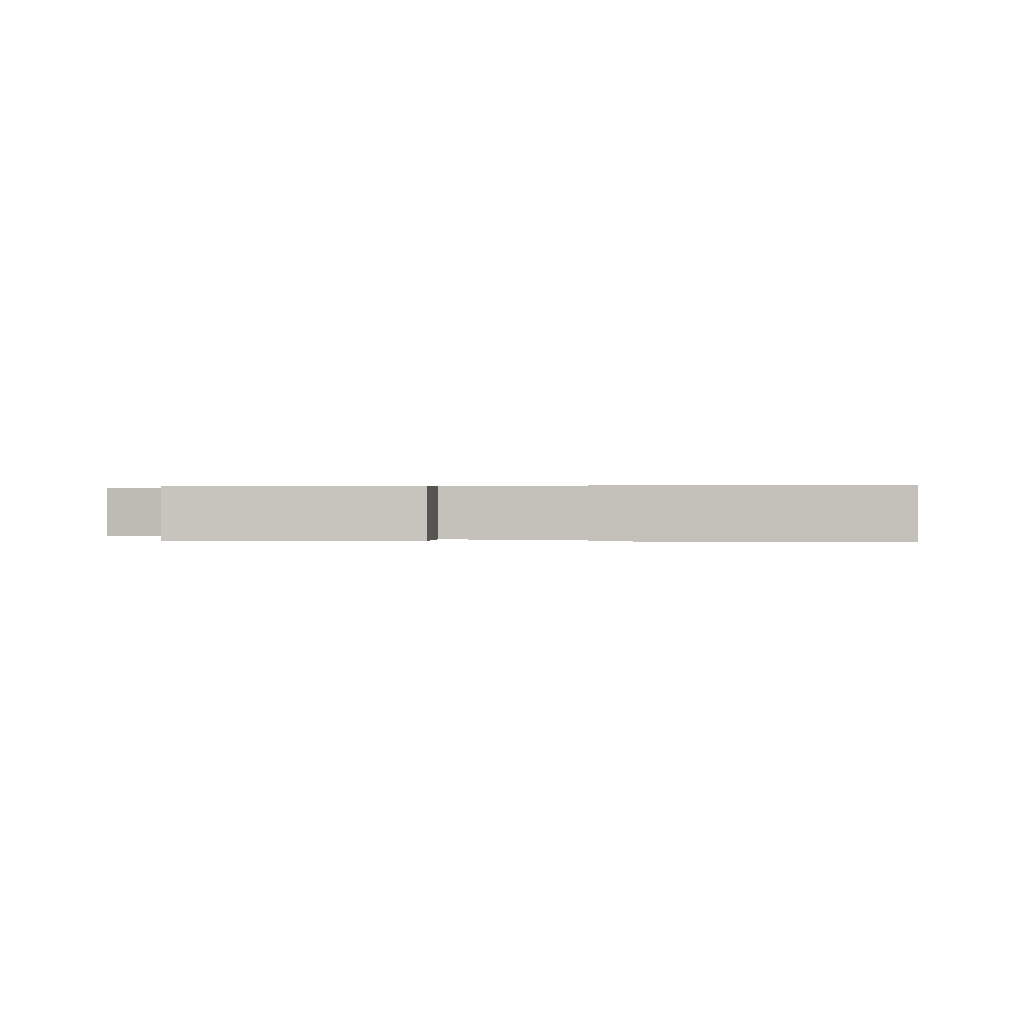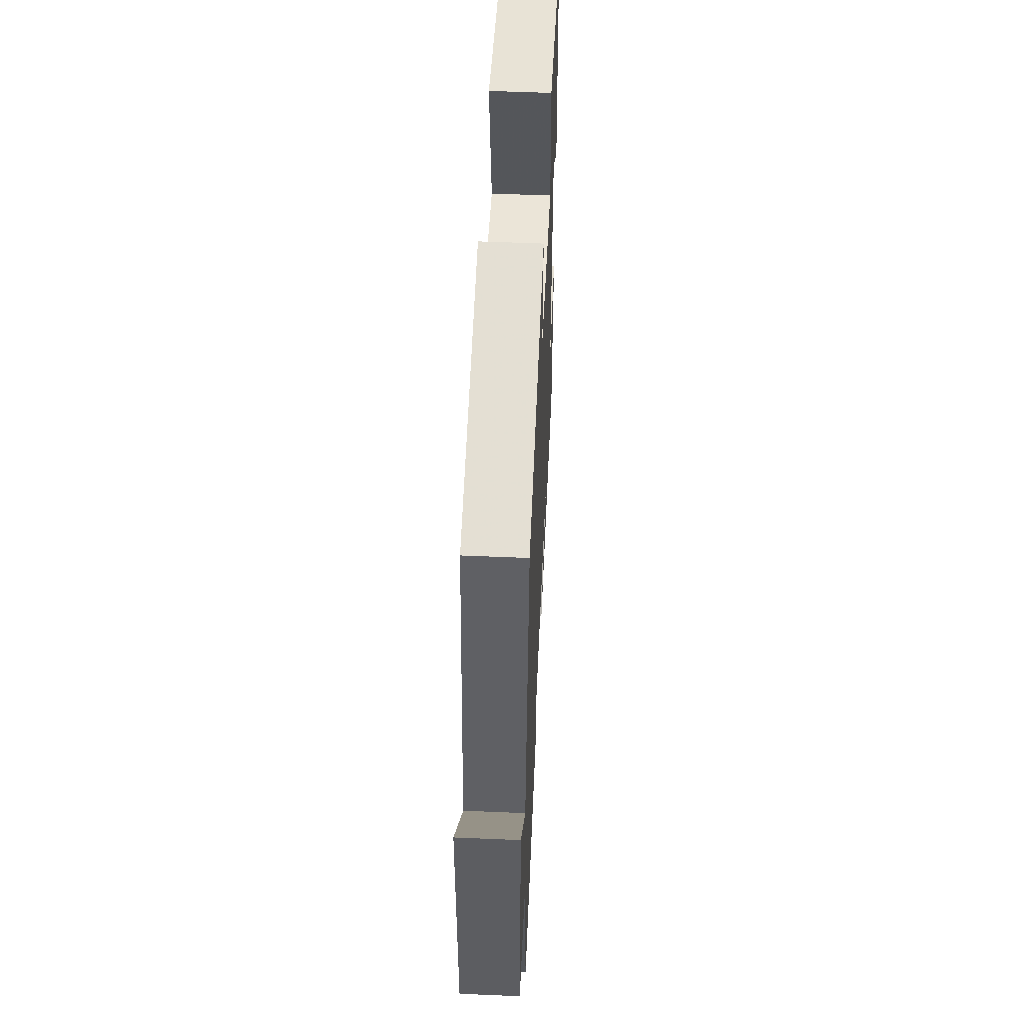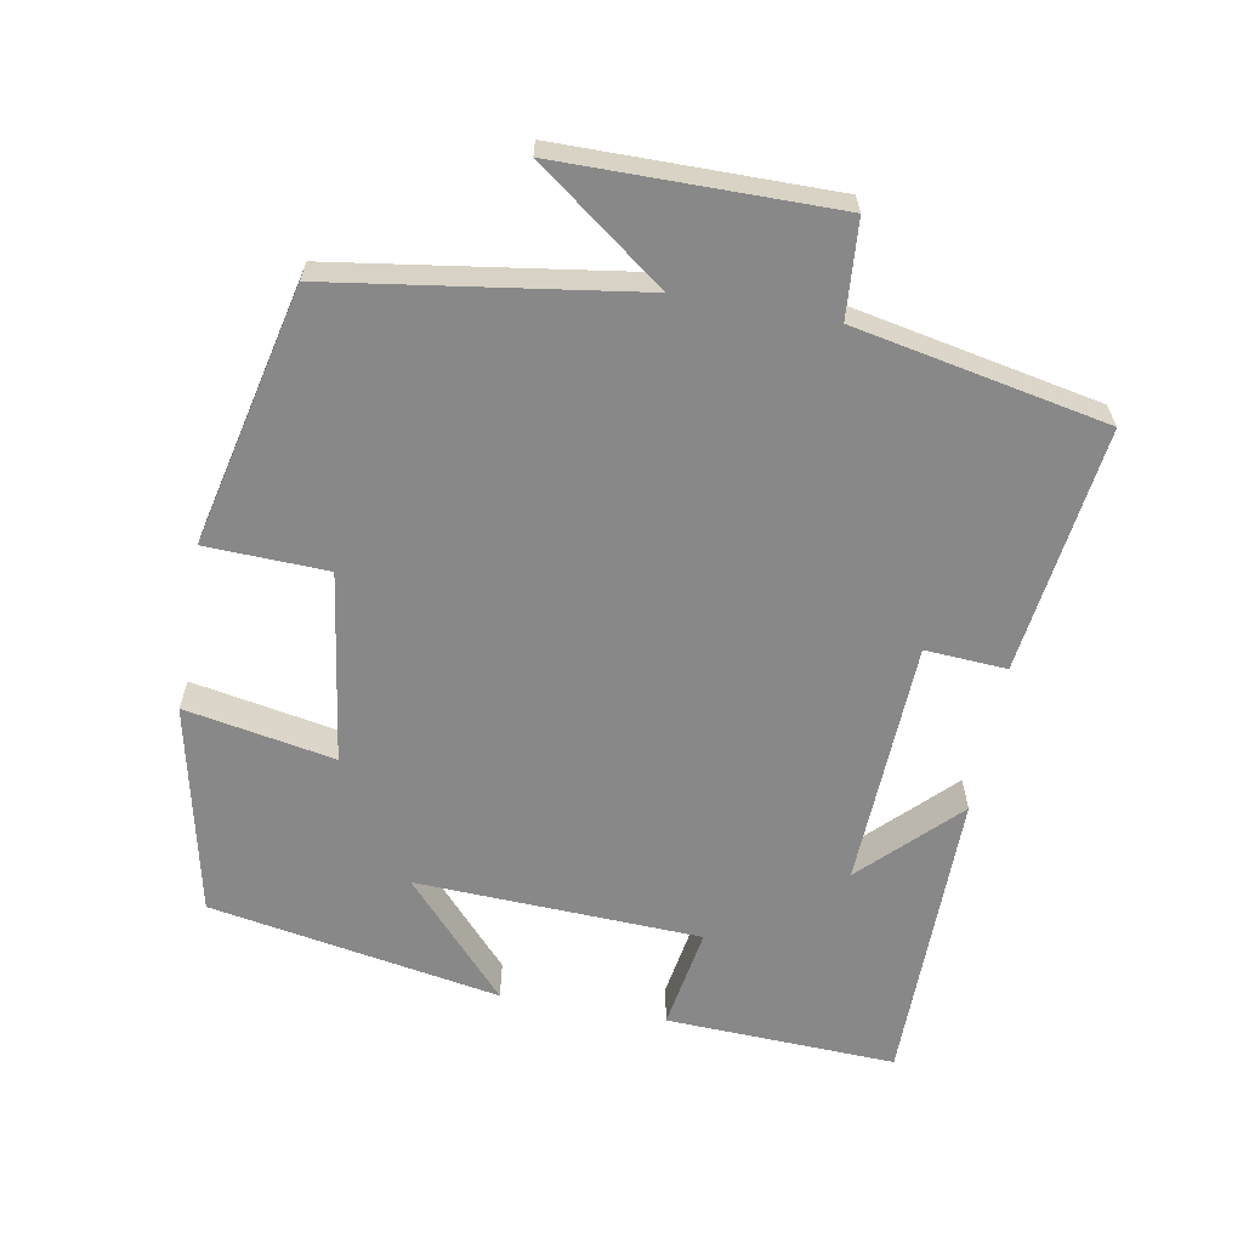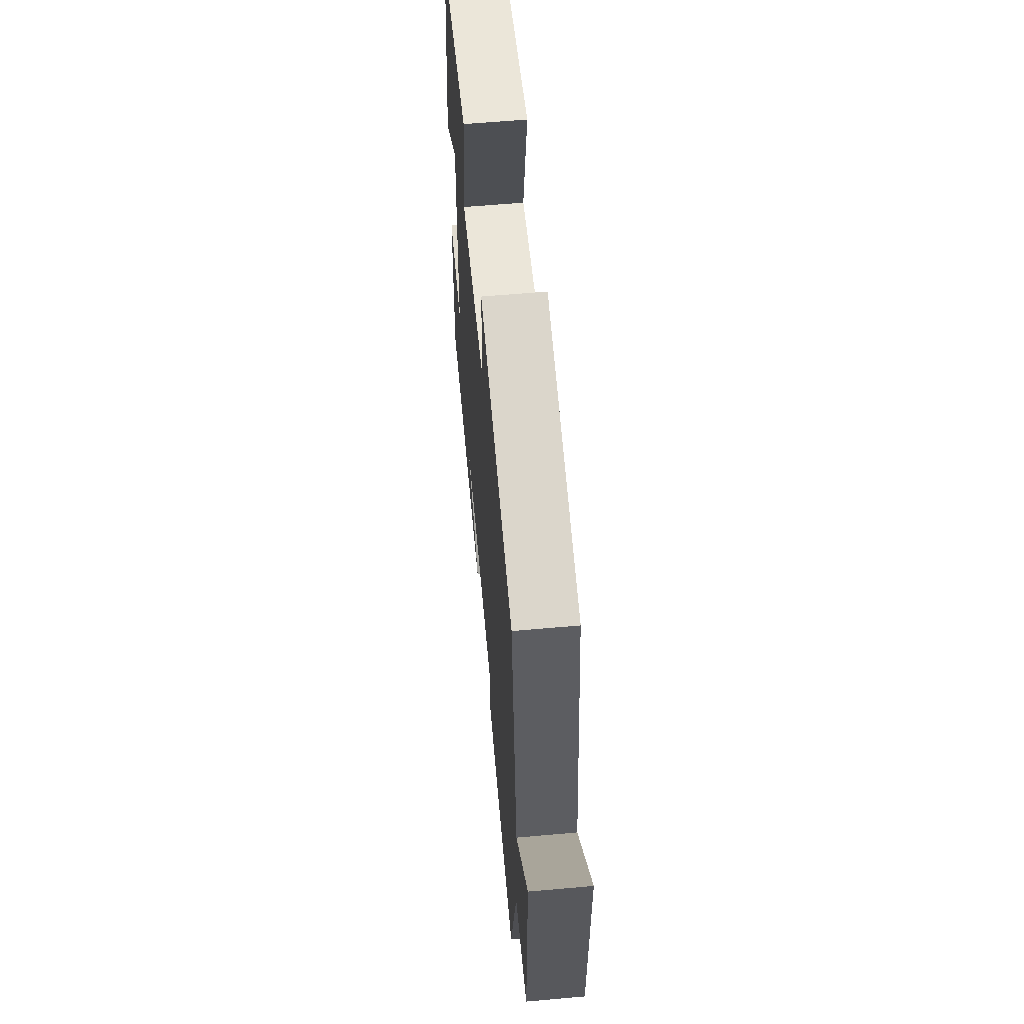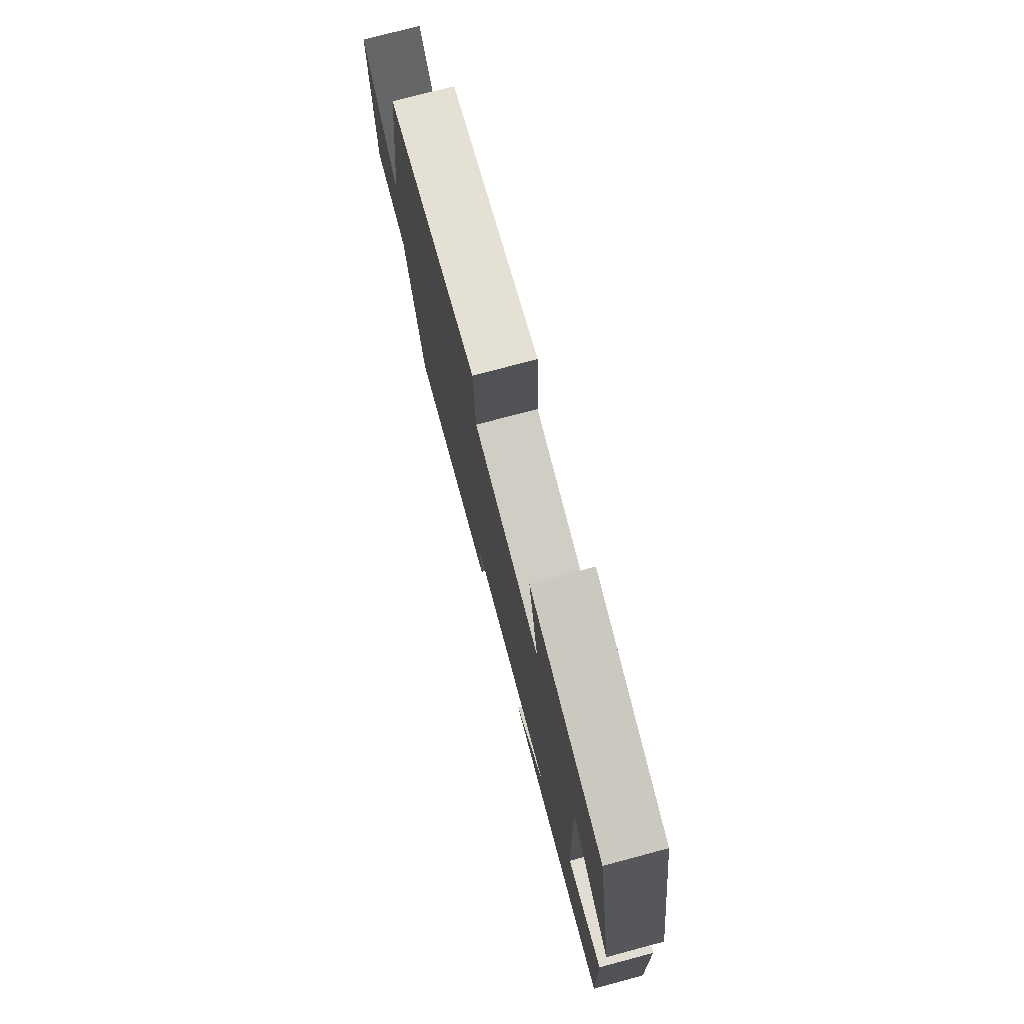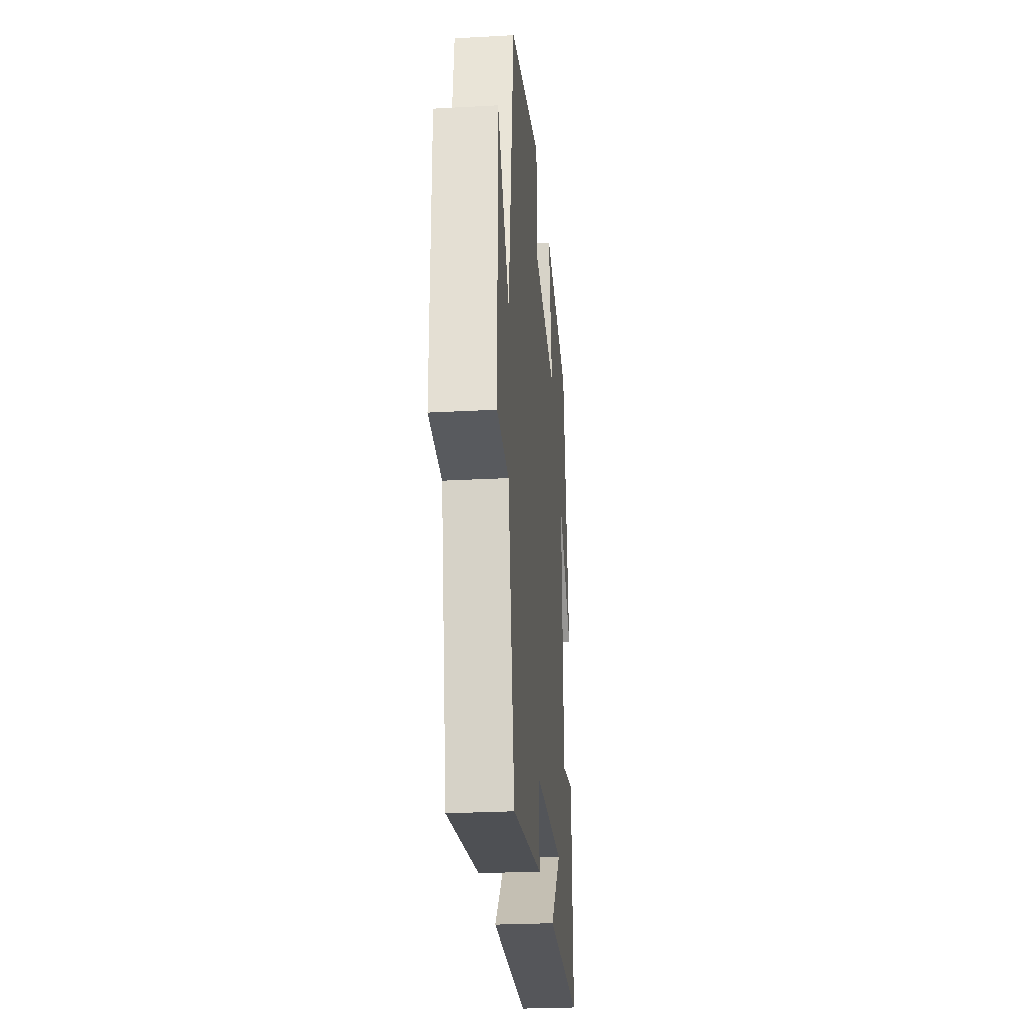
<metadata>
{"format":"obj","ext":"obj","renderer":"f3d","projection":"perspective","resolution":1024,"background":"white","views":[{"elev":0.2,"azim":-171.6,"up":"+Y"},{"elev":53.7,"azim":92.6,"up":"+Z"},{"elev":-62.8,"azim":79.7,"up":"+Y"},{"elev":61.0,"azim":84.8,"up":"+Z"},{"elev":76.3,"azim":-104.9,"up":"+Z"},{"elev":-26.3,"azim":95.0,"up":"+Z"}]}
</metadata>
<code>
v 0.432 0.07 -0.544
v 0.097 0.07 -0.5
v 0.104 0.07 -0.389
v -0.232 0.07 -0.375
v -0.107 0.07 -0.5
v -0.513 0.07 -0.498
v -0.5 0.07 -0.184
v -0.36 0.07 -0.207
v -0.344 0.07 0.181
v -0.5 0.07 0.04
v -0.429 0.07 0.437
v -0.141 0.07 0.5
v -0.179 0.07 0.296
v 0.081 0.07 0.334
v 0.087 0.07 0.5
v 0.439 0.07 0.419
v 0.5 0.07 0.007
v 0.629 0.07 0.181
v 0.631 0.07 -0.191
v 0.5 0.07 -0.201
v 0.432 0 -0.544
v 0.097 0 -0.5
v 0.104 0 -0.389
v -0.232 0 -0.375
v -0.107 0 -0.5
v -0.513 0 -0.498
v -0.5 0 -0.184
v -0.36 0 -0.207
v -0.344 0 0.181
v -0.5 0 0.04
v -0.429 0 0.437
v -0.141 0 0.5
v -0.179 0 0.296
v 0.081 0 0.334
v 0.087 0 0.5
v 0.439 0 0.419
v 0.5 0 0.007
v 0.629 0 0.181
v 0.631 0 -0.191
v 0.5 0 -0.201
f 17 18 19 20
f 14 15 16 17
f 13 14 17 20
f 11 12 13
f 9 10 11
f 9 11 13 20
f 6 7 8
f 4 5 6
f 4 6 8
f 3 4 8 9
f 1 2 3
f 1 3 9 20
f 40 39 38 37
f 37 36 35 34
f 40 37 34 33
f 33 32 31
f 31 30 29
f 40 33 31 29
f 28 27 26
f 26 25 24
f 28 26 24
f 29 28 24 23
f 23 22 21
f 40 29 23 21
f 1 21 22 2
f 2 22 23 3
f 3 23 24 4
f 4 24 25 5
f 5 25 26 6
f 6 26 27 7
f 7 27 28 8
f 8 28 29 9
f 9 29 30 10
f 10 30 31 11
f 11 31 32 12
f 12 32 33 13
f 13 33 34 14
f 14 34 35 15
f 15 35 36 16
f 16 36 37 17
f 17 37 38 18
f 18 38 39 19
f 19 39 40 20
f 20 40 21 1

</code>
